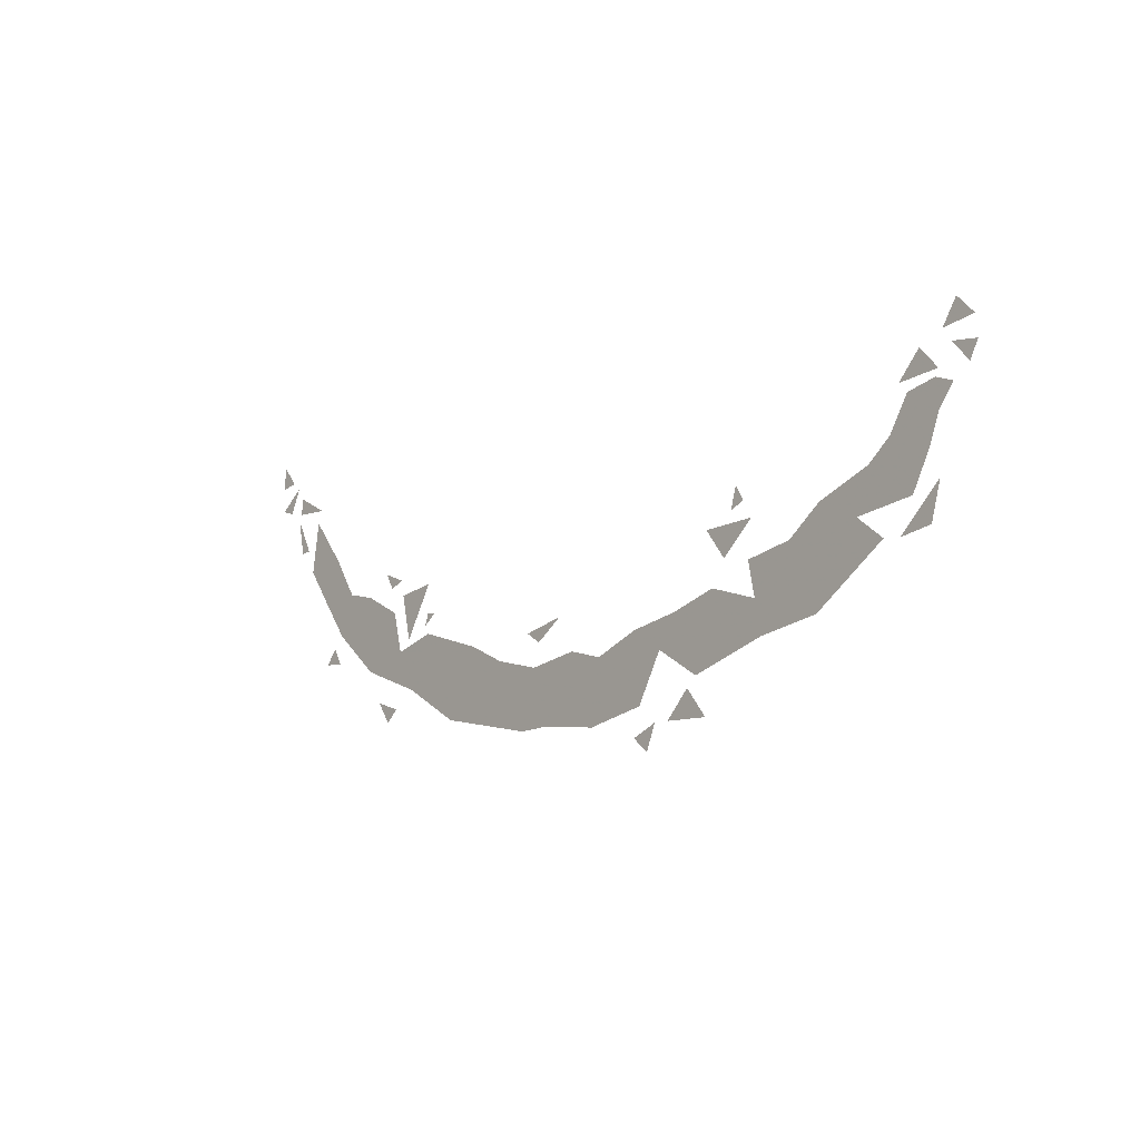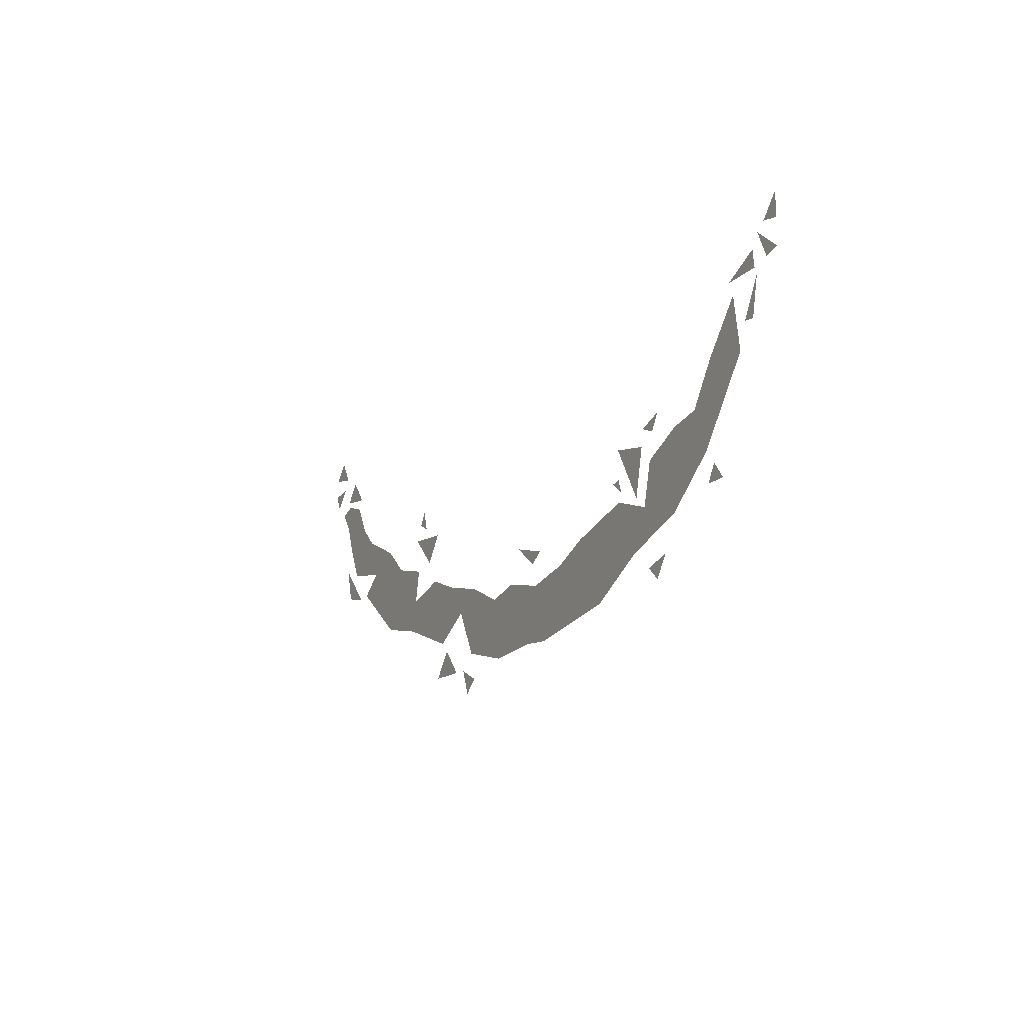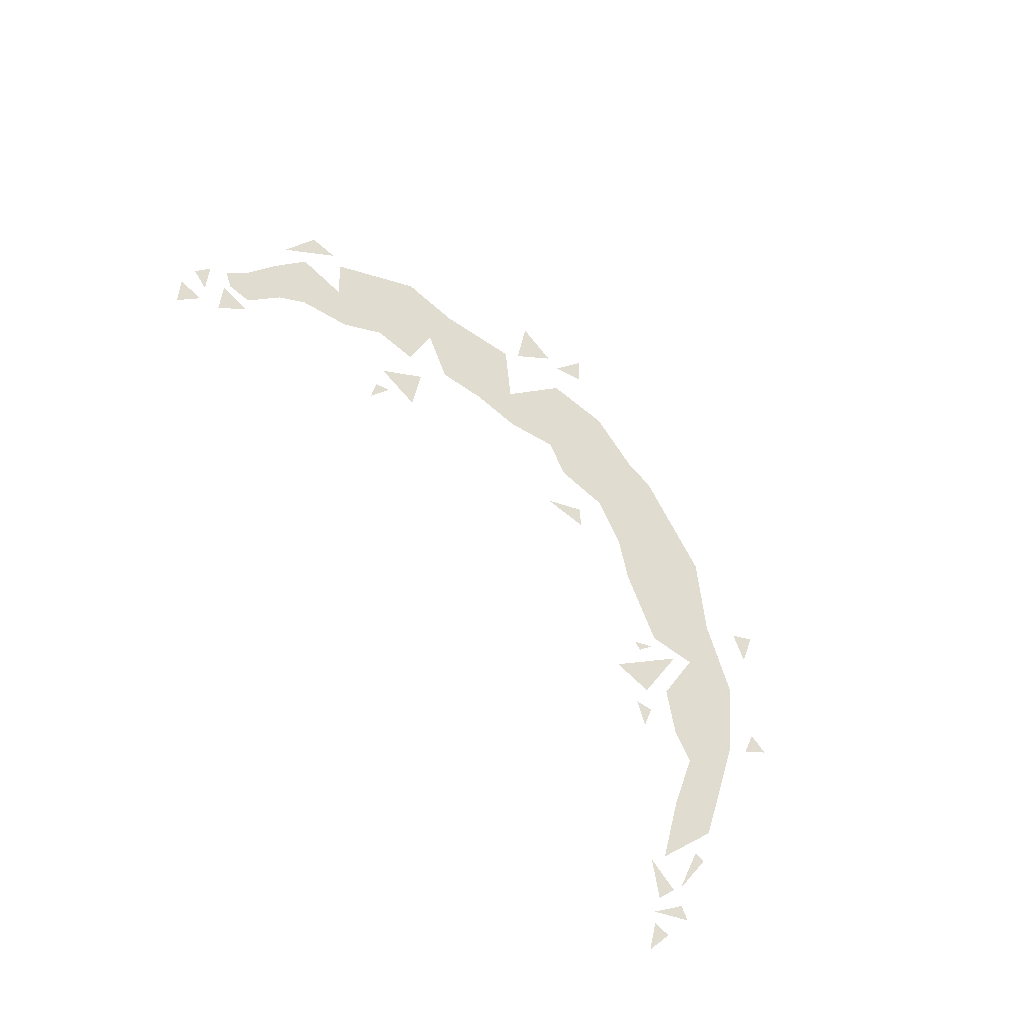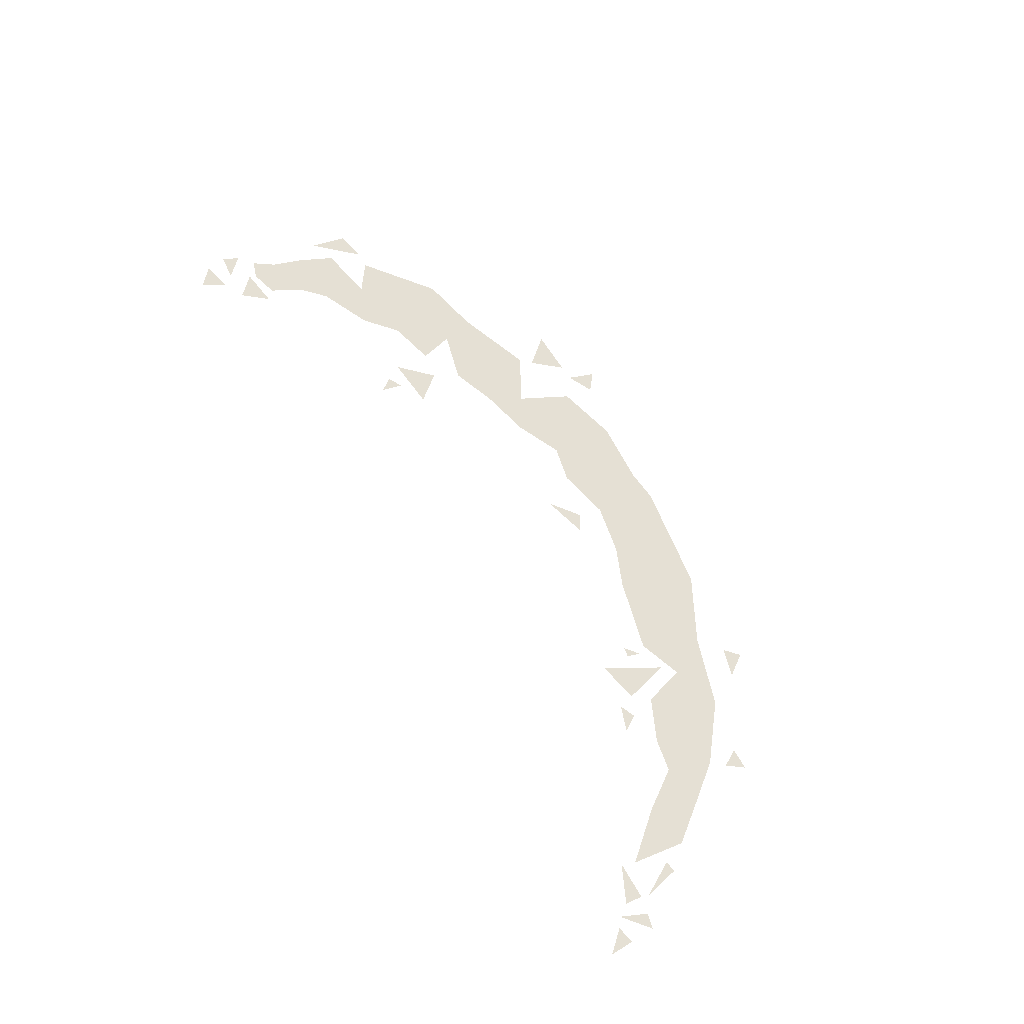
<metadata>
{"format":"obj","ext":"obj","renderer":"f3d","projection":"perspective","resolution":1024,"background":"white","views":[{"elev":-9.8,"azim":48.6,"up":"+Y"},{"elev":-13.6,"azim":-117.6,"up":"+Y"},{"elev":69.6,"azim":-126.8,"up":"+Z"},{"elev":65.2,"azim":-121.9,"up":"+Z"}]}
</metadata>
<code>
g fx_xbg001_sk4_fbx_08
v 2.827 1.63 0
v 2.775 1.493 0
v 2.64 1.585 0
v 2.773 1.26 0
v 2.514 1.374 0
v 2.695 1.459 0
v 2.656 1.031 0
v 2.272 0.9721 0
v 2.362 1.241 0
v 2.362 1.241 0
v 2.272 0.9721 0
v 2.011 1.097 0
v 1.787 0.9178 0
v 2.091 0.7276 0
v 1.973 0.4864 0
v 2.091 0.7276 0
v 1.787 0.9178 0
v 2.272 0.9721 0
v 2.272 0.9721 0
v 1.787 0.9178 0
v 2.011 1.097 0
v 1.787 0.9178 0
v 1.699 0.6936 0
v 1.474 0.8499 0
v 1.191 0.7225 0
v 1.52 0.6273 0
v 1.567 0.4109 0
v 1.567 0.4109 0
v 1.699 0.6936 0
v 1.973 0.4864 0
v 1.699 0.6936 0
v 1.787 0.9178 0
v 1.973 0.4864 0
v 1.05 0.2398 0
v 1.262 0.4281 0
v 1.567 0.4109 0
v 1.567 0.4109 0
v 1.262 0.4281 0
v 1.191 0.7225 0
v 1.191 0.7225 0
v 1.262 0.4281 0
v 0.9217 0.4842 0
v 0.5449 0.553 0
v 0.7551 0.4149 0
v 0.5839 0.1009 0
v 0.9217 0.4842 0
v 0.7551 0.4149 0
v 0.5449 0.553 0
v 0.233 0.4234 0
v 0.3953 0.205 0
v 0.168 0.006743 0
v 0.8806 0.6217 0
v 0.9217 0.4842 0
v 0.5449 0.553 0
v 0.5449 0.553 0
v 0.3953 0.205 0
v 0.233 0.4234 0
v -0.1633 0.2829 0
v 0.168 0.006743 0
v -0.2591 0.04275 0
v 0.168 0.006743 0
v 0.3953 0.205 0
v 0.5839 0.1009 0
v 0.3953 0.205 0
v 0.5449 0.553 0
v 0.5839 0.1009 0
v 0.168 0.006743 0
v -0.008704 0.4822 0
v 0.233 0.4234 0
v -1.739 0.6496 0
v -1.612 0.3857 0
v -2.071 0.5456 0
v -0.2591 0.04275 0
v -0.3632 0.416 0
v -0.1633 0.2829 0
v -0.4721 0.02886 0
v -0.3632 0.416 0
v -0.2591 0.04275 0
v 0.9217 0.4842 0
v 0.8806 0.6217 0
v 1.191 0.7225 0
v -0.9607 0.6071 0
v -1.215 0.5599 0
v -1.44 0.7429 0
v -1.612 0.3857 0
v -1.44 0.7429 0
v -1.35 0.4524 0
v -1.193 0.1534 0
v -0.7849 0.2356 0
v -0.4721 0.02886 0
v -0.7849 0.2356 0
v -0.3632 0.416 0
v -0.4721 0.02886 0
v -0.7849 0.2356 0
v -1.193 0.1534 0
v -1.049 0.4403 0
v -1.215 0.5599 0
v -1.35 0.4524 0
v -1.44 0.7429 0
v -2.416 0.829 0
v -2.082 0.9037 0
v -2.071 0.5456 0
v -2.305 1.105 0
v -2.416 0.829 0
v -2.631 1.114 0
v -1.807 0.9223 0
v -2.082 0.9037 0
v -2.086 1.059 0
v -1.612 0.3857 0
v -1.739 0.6496 0
v -1.44 0.7429 0
v -1.612 0.3857 0
v -1.35 0.4524 0
v -1.193 0.1534 0
v 0.168 0.006743 0
v -0.1633 0.2829 0
v -0.008704 0.4822 0
v -0.1633 0.2829 0
v -0.3632 0.416 0
v -0.008704 0.4822 0
v -2.478 1.366 0
v -2.631 1.114 0
v -2.642 1.372 0
v -2.631 1.114 0
v -2.478 1.366 0
v -2.305 1.105 0
v -2.642 1.372 0
v -2.727 1.669 0
v -2.478 1.366 0
v -2.727 1.669 0
v -2.642 1.372 0
v -2.785 1.323 0
v -2.642 1.372 0
v -2.631 1.114 0
v -2.785 1.323 0
v 0.8192 -0.003035 0
v 0.98 0.1745 0
v 1.123 -0.003277 0
v 1.15 1.063 0
v 1.504 1.085 0
v 1.287 0.882 0
v 2.564 0.8218 0
v 2.838 1.097 0
v 2.775 0.862 0
v 3.053 1.669 0
v 2.937 1.797 0
v 3.109 1.778 0
v 2.848 1.673 0
v 2.583 1.643 0
v 2.727 1.808 0
v 2.978 2.031 0
v 3.093 1.913 0
v 2.882 1.877 0
v -1.716 1.028 0
v -1.438 1.075 0
v -1.647 0.7236 0
v -2.931 1.877 0
v -2.688 1.755 0
v -2.945 1.764 0
v -2.917 1.476 0
v -2.965 1.718 0
v -2.84 1.483 0
v -2.981 1.962 0
v -3.064 1.79 0
v -3.165 1.818 0
v -3.044 2.007 0
v -3.165 1.986 0
v -3.164 2.145 0
v 0.6455 -0.1729 0.0006418
v 0.5382 -0.08313 0.0006418
v 0.7121 -0.003996 0.0006418
v 1.386 1.286 0.0006418
v 1.445 1.195 0.0006418
v 1.346 1.146 0.0006418
v -0.3177 0.5688 0.0006418
v -0.4241 0.6343 0.0006418
v -0.1216 0.7077 0.0006418
v -1.445 0.8815 -0.003383
v -1.379 0.87 -0.003383
v -1.477 0.7971 -0.003383
v -1.739 1.134 -0.003383
v -1.845 1.092 -0.003383
v -1.908 1.198 -0.003383
v -1.774 0.2678 0.0006418
v -1.869 0.1859 0.0006418
v -1.963 0.3247 0.0006418
v -2.493 0.7468 0.0006418
v -2.43 0.6363 0.0006418
v -2.577 0.6408 0.0006418
v 2.846 1.454 0
v 2.773 1.26 0
v 2.695 1.459 0
v 2.775 1.493 0
v 2.846 1.454 0
v 2.775 1.493 0
v 2.827 1.63 0
v 2.944 1.586 0
v 2.64 1.585 0
v 2.775 1.493 0
v 2.695 1.459 0
v 2.514 1.374 0
v 2.514 1.374 0
v 2.773 1.26 0
v 2.656 1.031 0
v 2.362 1.241 0
v 2.453 0.8328 0
v 1.973 0.4864 0
v 2.091 0.7276 0
v 2.272 0.9721 0
v 1.52 0.6273 0
v 1.474 0.8499 0
v 1.699 0.6936 0
v 1.567 0.4109 0
v 0.7551 0.4149 0
v 0.9217 0.4842 0
v 1.262 0.4281 0
v 1.05 0.2398 0
v -0.3632 0.416 0
v -0.7849 0.2356 0
v -1.049 0.4403 0
v -0.6956 0.4889 0
v -1.739 0.6496 0
v -2.071 0.5456 0
v -2.082 0.9037 0
v -1.807 0.9223 0
v -2.086 1.059 0
v -2.082 0.9037 0
v -2.416 0.829 0
v -2.305 1.105 0
v -1.35 0.4524 0
v -1.215 0.5599 0
v -1.049 0.4403 0
v -1.193 0.1534 0
v -1.215 0.5599 0
v -0.9607 0.6071 0
v -0.6956 0.4889 0
v -1.049 0.4403 0
g fx_xbg001_sk4_fbx_08_0
f 3 2 1
f 6 5 4
f 9 8 7
f 12 11 10
f 15 14 13
f 18 17 16
f 21 20 19
f 24 23 22
f 27 26 25
f 30 29 28
f 33 32 31
f 36 35 34
f 39 38 37
f 42 41 40
f 45 44 43
f 48 47 46
f 51 50 49
f 54 53 52
f 57 56 55
f 60 59 58
f 63 62 61
f 66 65 64
f 69 68 67
f 72 71 70
f 75 74 73
f 78 77 76
f 81 80 79
f 84 83 82
f 87 86 85
f 90 89 88
f 93 92 91
f 96 95 94
f 99 98 97
f 102 101 100
f 105 104 103
f 108 107 106
f 111 110 109
f 114 113 112
f 117 116 115
f 120 119 118
f 123 122 121
f 126 125 124
f 129 128 127
f 132 131 130
f 135 134 133
f 138 137 136
f 141 140 139
f 144 143 142
f 147 146 145
f 150 149 148
f 153 152 151
f 156 155 154
f 159 158 157
f 162 161 160
f 165 164 163
f 168 167 166
f 171 170 169
f 174 173 172
f 177 176 175
f 180 179 178
f 183 182 181
f 186 185 184
f 189 188 187
f 192 191 190
f 193 192 190
f 196 195 194
f 197 196 194
f 200 199 198
f 201 200 198
f 204 203 202
f 205 204 202
f 208 207 206
f 209 208 206
f 212 211 210
f 213 212 210
f 216 215 214
f 217 216 214
f 220 219 218
f 221 220 218
f 224 223 222
f 225 224 222
f 228 227 226
f 229 228 226
f 232 231 230
f 233 232 230
f 236 235 234
f 237 236 234

</code>
